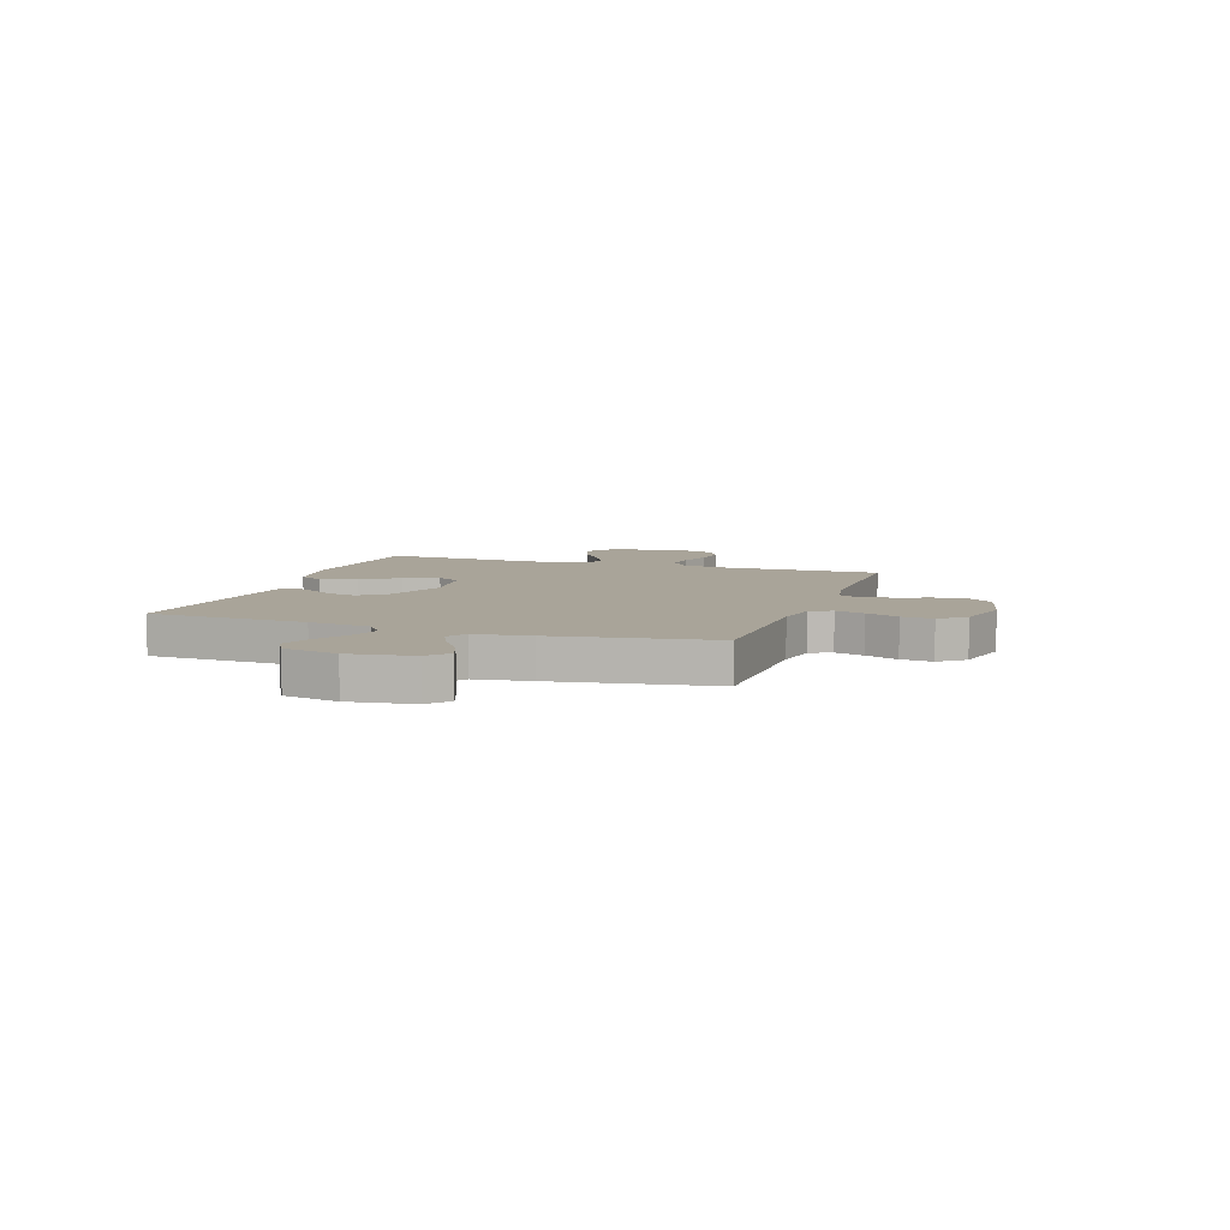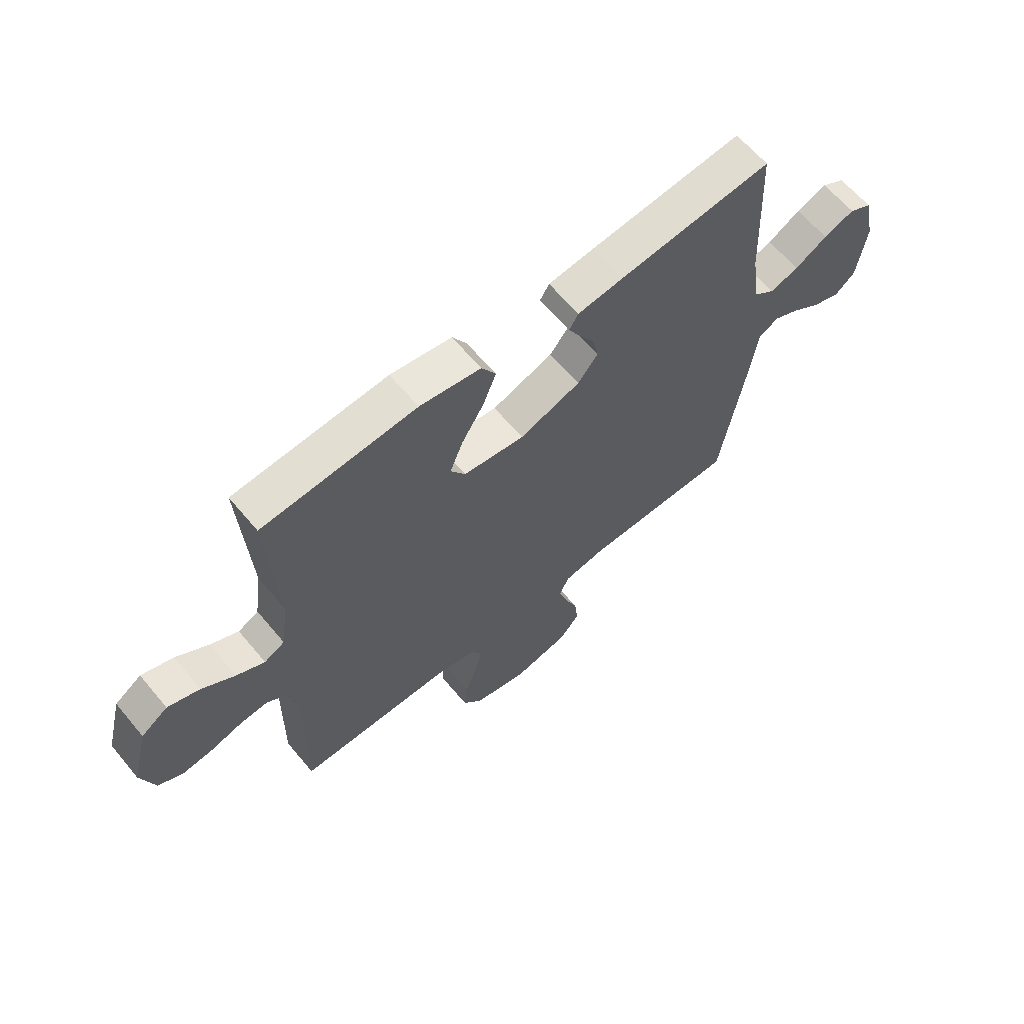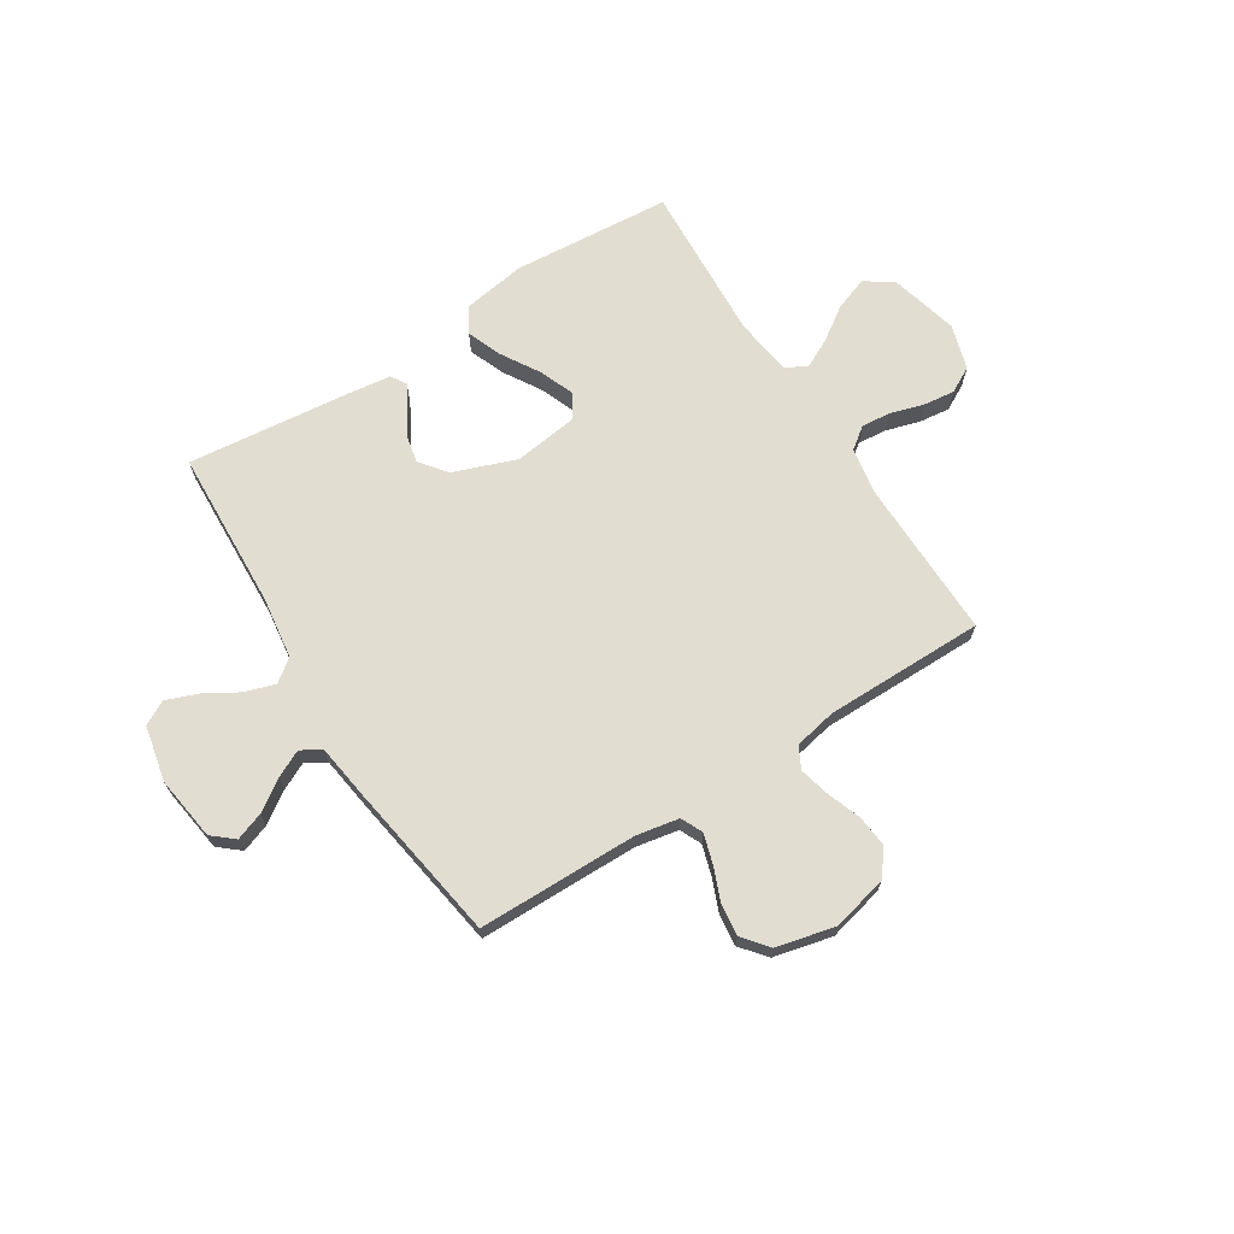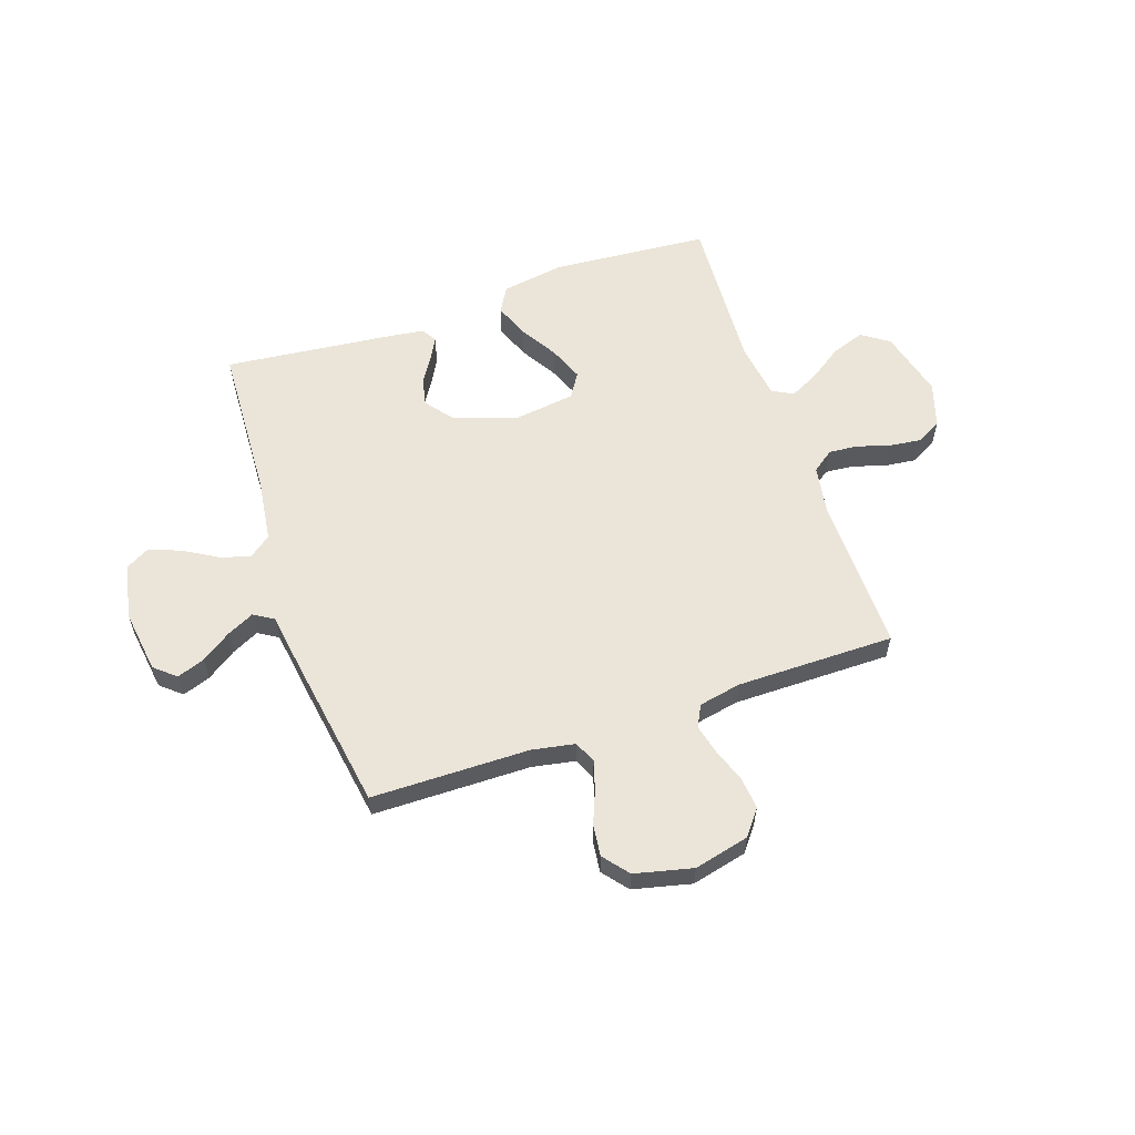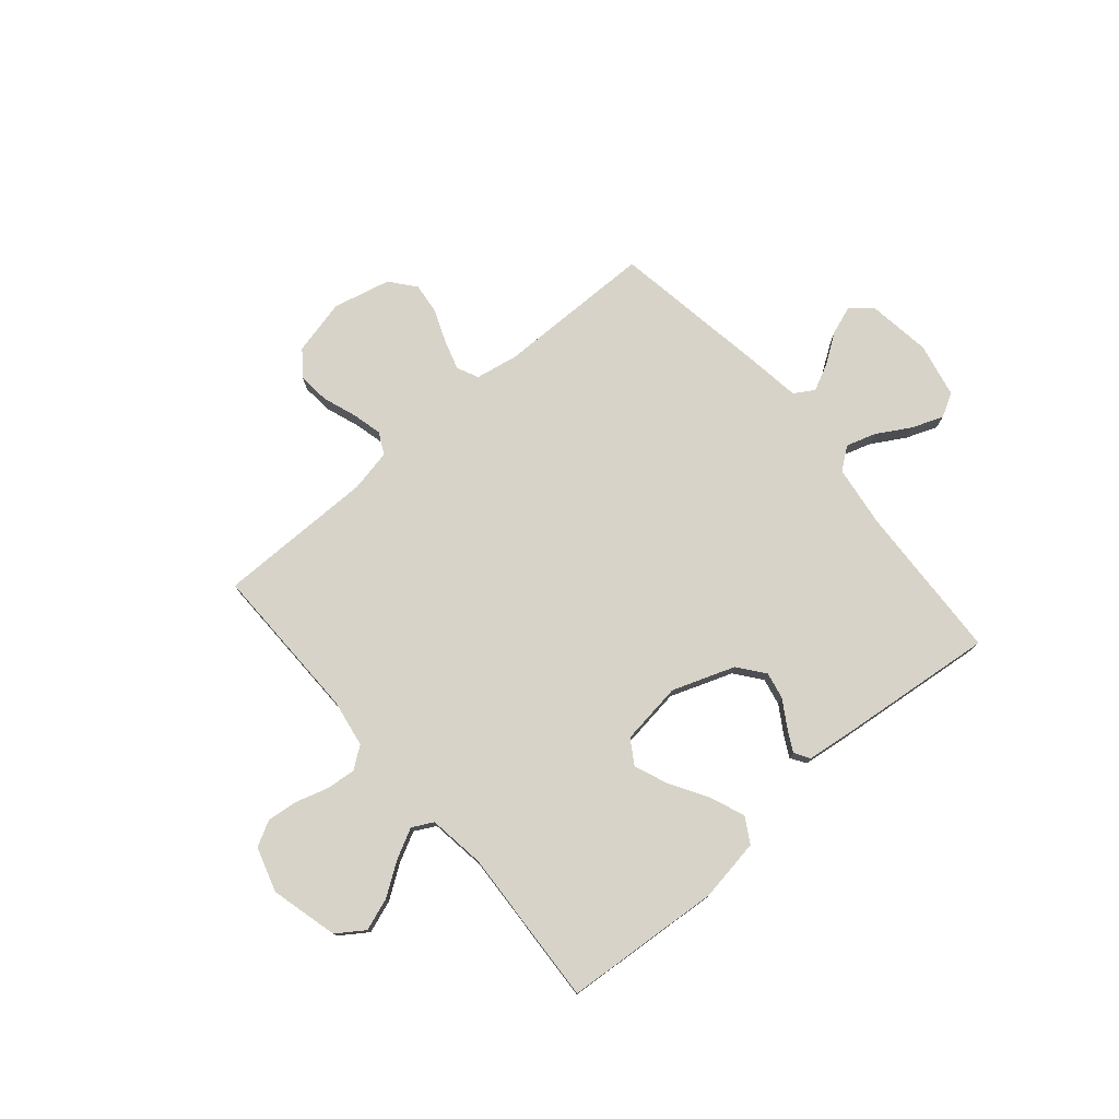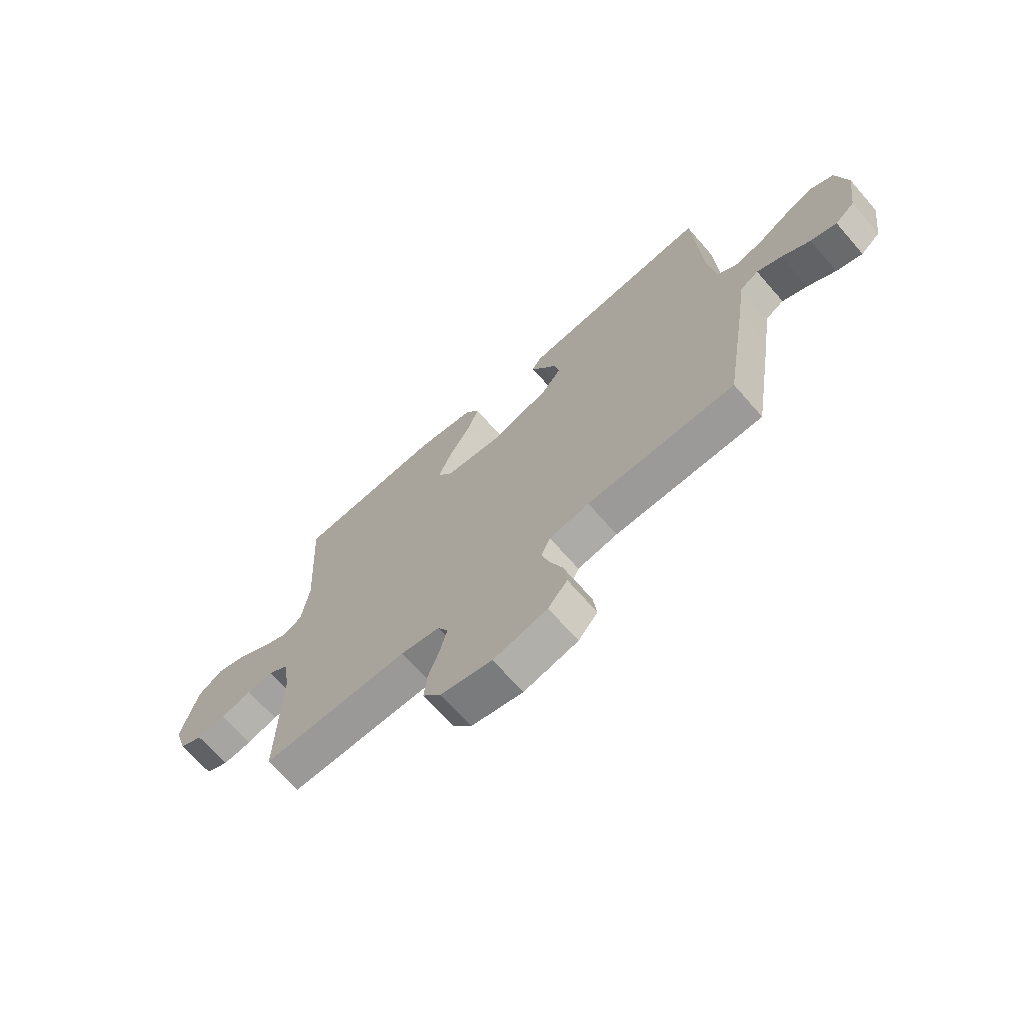
<metadata>
{"format":"obj","ext":"obj","renderer":"f3d","projection":"perspective","resolution":1024,"background":"white","views":[{"elev":7.2,"azim":108.8,"up":"+Y"},{"elev":63.4,"azim":-39.9,"up":"+Z"},{"elev":68.5,"azim":147.7,"up":"+Y"},{"elev":58.9,"azim":161.2,"up":"+Y"},{"elev":76.9,"azim":-40.5,"up":"+Y"},{"elev":-68.9,"azim":41.2,"up":"+Z"}]}
</metadata>
<code>
v -0.5 0.07 -0.5
v -0.496 0.07 -0.2
v -0.511 0.07 -0.11
v -0.552 0.07 -0.08
v -0.607 0.07 -0.085
v -0.67 0.07 -0.104
v -0.729 0.07 -0.111
v -0.777 0.07 -0.085
v -0.803 0.07 0
v -0.77 0.07 0.128
v -0.718 0.07 0.164
v -0.656 0.07 0.142
v -0.593 0.07 0.099
v -0.538 0.07 0.071
v -0.498 0.07 0.092
v -0.483 0.07 0.2
v -0.5 0.07 0.5
v -0.2 0.07 0.523
v -0.081 0.07 0.504
v -0.053 0.07 0.456
v -0.079 0.07 0.39
v -0.122 0.07 0.319
v -0.148 0.07 0.254
v -0.119 0.07 0.208
v 0 0.07 0.192
v 0.119 0.07 0.235
v 0.158 0.07 0.285
v 0.147 0.07 0.337
v 0.116 0.07 0.387
v 0.094 0.07 0.428
v 0.112 0.07 0.457
v 0.2 0.07 0.468
v 0.5 0.07 0.5
v 0.514 0.07 0.2
v 0.53 0.07 0.083
v 0.572 0.07 0.051
v 0.629 0.07 0.069
v 0.692 0.07 0.106
v 0.752 0.07 0.129
v 0.797 0.07 0.104
v 0.819 0.07 0
v 0.802 0.07 -0.121
v 0.762 0.07 -0.155
v 0.709 0.07 -0.136
v 0.652 0.07 -0.097
v 0.601 0.07 -0.072
v 0.563 0.07 -0.095
v 0.548 0.07 -0.2
v 0.5 0.07 -0.5
v 0.2 0.07 -0.503
v 0.119 0.07 -0.518
v 0.1 0.07 -0.559
v 0.117 0.07 -0.615
v 0.142 0.07 -0.677
v 0.149 0.07 -0.737
v 0.11 0.07 -0.785
v 0 0.07 -0.811
v -0.105 0.07 -0.786
v -0.142 0.07 -0.738
v -0.136 0.07 -0.678
v -0.113 0.07 -0.614
v -0.099 0.07 -0.557
v -0.12 0.07 -0.516
v -0.2 0.07 -0.5
v -0.5 0 -0.5
v -0.496 0 -0.2
v -0.511 0 -0.11
v -0.552 0 -0.08
v -0.607 0 -0.085
v -0.67 0 -0.104
v -0.729 0 -0.111
v -0.777 0 -0.085
v -0.803 0 0
v -0.77 0 0.128
v -0.718 0 0.164
v -0.656 0 0.142
v -0.593 0 0.099
v -0.538 0 0.071
v -0.498 0 0.092
v -0.483 0 0.2
v -0.5 0 0.5
v -0.2 0 0.523
v -0.081 0 0.504
v -0.053 0 0.456
v -0.079 0 0.39
v -0.122 0 0.319
v -0.148 0 0.254
v -0.119 0 0.208
v 0 0 0.192
v 0.119 0 0.235
v 0.158 0 0.285
v 0.147 0 0.337
v 0.116 0 0.387
v 0.094 0 0.428
v 0.112 0 0.457
v 0.2 0 0.468
v 0.5 0 0.5
v 0.514 0 0.2
v 0.53 0 0.083
v 0.572 0 0.051
v 0.629 0 0.069
v 0.692 0 0.106
v 0.752 0 0.129
v 0.797 0 0.104
v 0.819 0 0
v 0.802 0 -0.121
v 0.762 0 -0.155
v 0.709 0 -0.136
v 0.652 0 -0.097
v 0.601 0 -0.072
v 0.563 0 -0.095
v 0.548 0 -0.2
v 0.5 0 -0.5
v 0.2 0 -0.503
v 0.119 0 -0.518
v 0.1 0 -0.559
v 0.117 0 -0.615
v 0.142 0 -0.677
v 0.149 0 -0.737
v 0.11 0 -0.785
v 0 0 -0.811
v -0.105 0 -0.786
v -0.142 0 -0.738
v -0.136 0 -0.678
v -0.113 0 -0.614
v -0.099 0 -0.557
v -0.12 0 -0.516
v -0.2 0 -0.5
f 59 60 61
f 58 59 61
f 57 58 61
f 56 57 61
f 55 56 61
f 54 55 61
f 53 54 61
f 52 53 61 62
f 51 52 62 63
f 47 48 49 50
f 51 63 64
f 50 51 64
f 47 50 64
f 43 44 45
f 42 43 45
f 41 42 45
f 40 41 45
f 39 40 45
f 38 39 45
f 37 38 45
f 36 37 45 46
f 64 1 2
f 47 64 2
f 46 47 2
f 36 46 2
f 35 36 2
f 32 33 34
f 31 32 34
f 30 31 34
f 29 30 34
f 28 29 34
f 20 21 22
f 19 20 22
f 18 19 22
f 17 18 22
f 16 17 22
f 15 16 22 23
f 14 15 23 24
f 11 12 13
f 10 11 13
f 9 10 13
f 8 9 13
f 7 8 13
f 6 7 13
f 5 6 13
f 4 5 13 14
f 14 24 25
f 4 14 25
f 3 4 25
f 27 28 34 35
f 26 27 35
f 25 26 35
f 3 25 35
f 2 3 35
f 125 124 123
f 125 123 122
f 125 122 121
f 125 121 120
f 125 120 119
f 125 119 118
f 125 118 117
f 126 125 117 116
f 127 126 116 115
f 114 113 112 111
f 128 127 115
f 128 115 114
f 128 114 111
f 109 108 107
f 109 107 106
f 109 106 105
f 109 105 104
f 109 104 103
f 109 103 102
f 109 102 101
f 110 109 101 100
f 66 65 128
f 66 128 111
f 66 111 110
f 66 110 100
f 66 100 99
f 98 97 96
f 98 96 95
f 98 95 94
f 98 94 93
f 98 93 92
f 86 85 84
f 86 84 83
f 86 83 82
f 86 82 81
f 86 81 80
f 87 86 80 79
f 88 87 79 78
f 77 76 75
f 77 75 74
f 77 74 73
f 77 73 72
f 77 72 71
f 77 71 70
f 77 70 69
f 78 77 69 68
f 89 88 78
f 89 78 68
f 89 68 67
f 99 98 92 91
f 99 91 90
f 99 90 89
f 99 89 67
f 99 67 66
f 1 65 66 2
f 2 66 67 3
f 3 67 68 4
f 4 68 69 5
f 5 69 70 6
f 6 70 71 7
f 7 71 72 8
f 8 72 73 9
f 9 73 74 10
f 10 74 75 11
f 11 75 76 12
f 12 76 77 13
f 13 77 78 14
f 14 78 79 15
f 15 79 80 16
f 16 80 81 17
f 17 81 82 18
f 18 82 83 19
f 19 83 84 20
f 20 84 85 21
f 21 85 86 22
f 22 86 87 23
f 23 87 88 24
f 24 88 89 25
f 25 89 90 26
f 26 90 91 27
f 27 91 92 28
f 28 92 93 29
f 29 93 94 30
f 30 94 95 31
f 31 95 96 32
f 32 96 97 33
f 33 97 98 34
f 34 98 99 35
f 35 99 100 36
f 36 100 101 37
f 37 101 102 38
f 38 102 103 39
f 39 103 104 40
f 40 104 105 41
f 41 105 106 42
f 42 106 107 43
f 43 107 108 44
f 44 108 109 45
f 45 109 110 46
f 46 110 111 47
f 47 111 112 48
f 48 112 113 49
f 49 113 114 50
f 50 114 115 51
f 51 115 116 52
f 52 116 117 53
f 53 117 118 54
f 54 118 119 55
f 55 119 120 56
f 56 120 121 57
f 57 121 122 58
f 58 122 123 59
f 59 123 124 60
f 60 124 125 61
f 61 125 126 62
f 62 126 127 63
f 63 127 128 64
f 64 128 65 1

</code>
